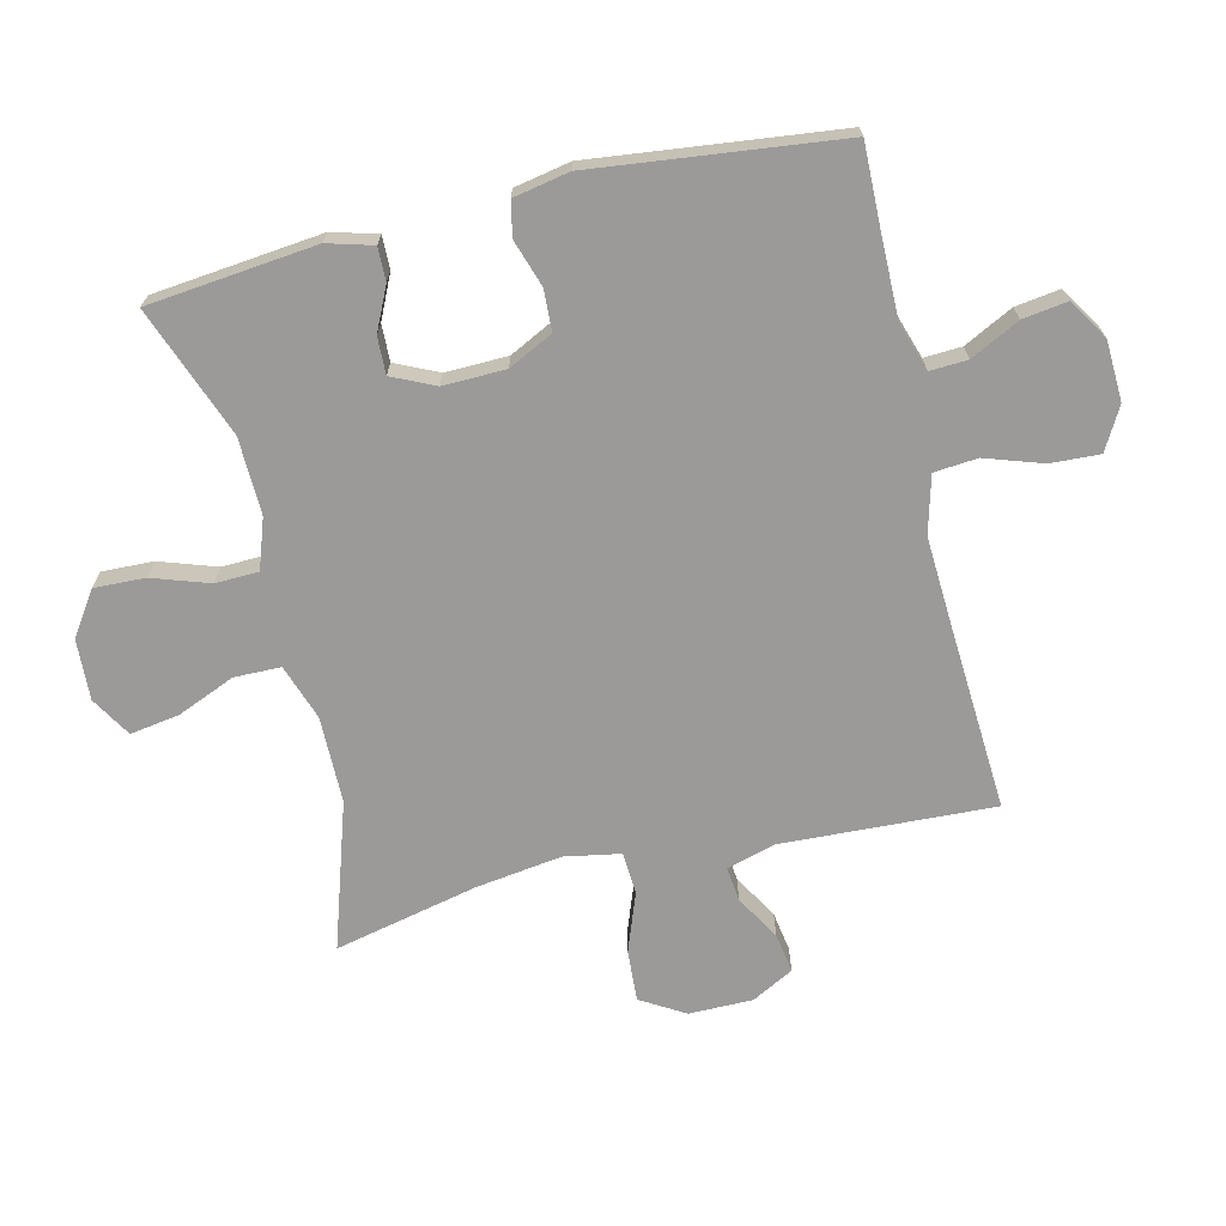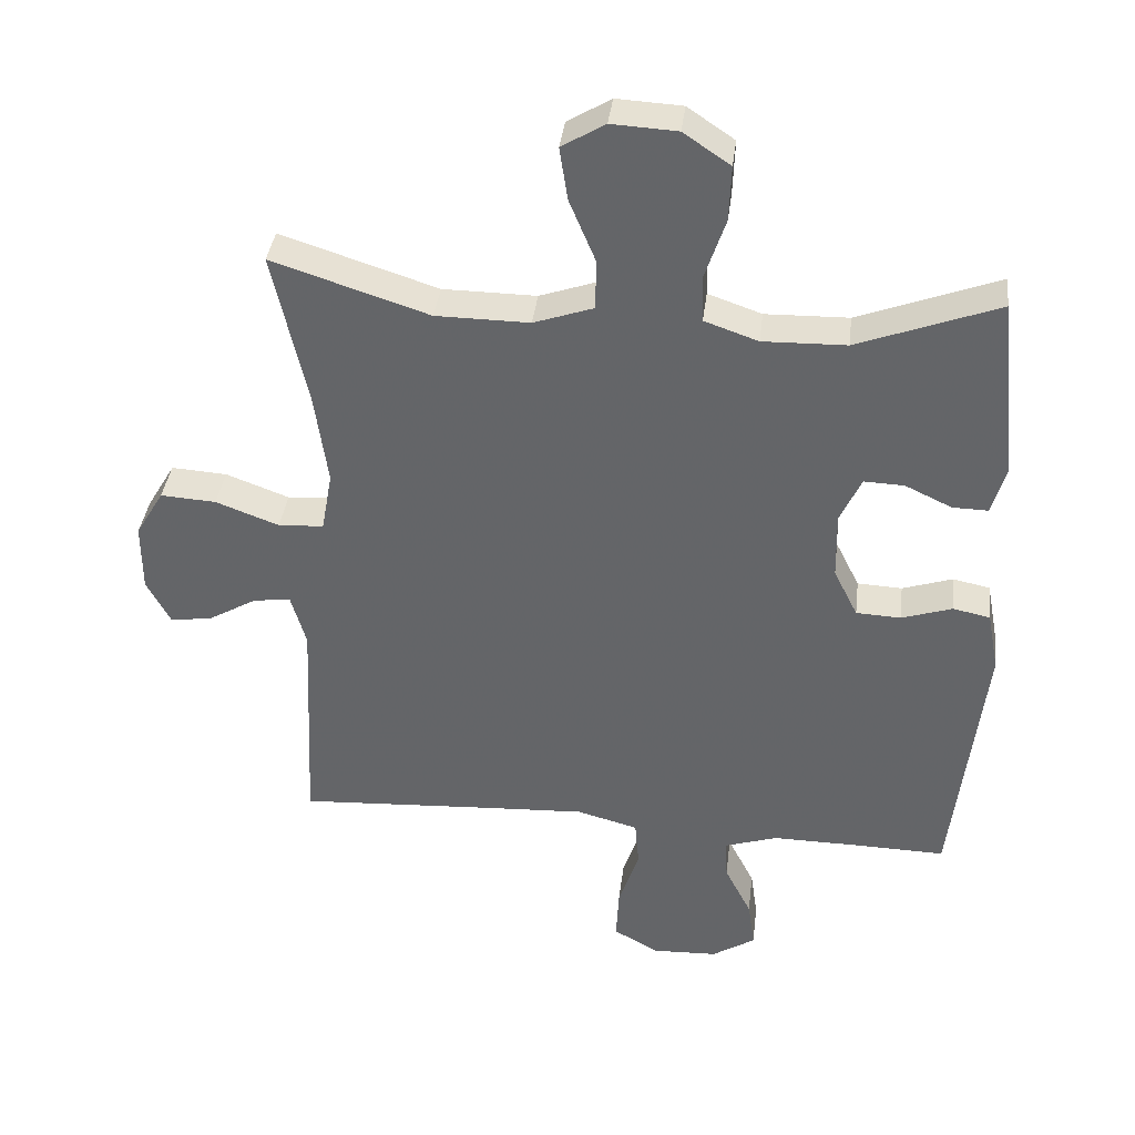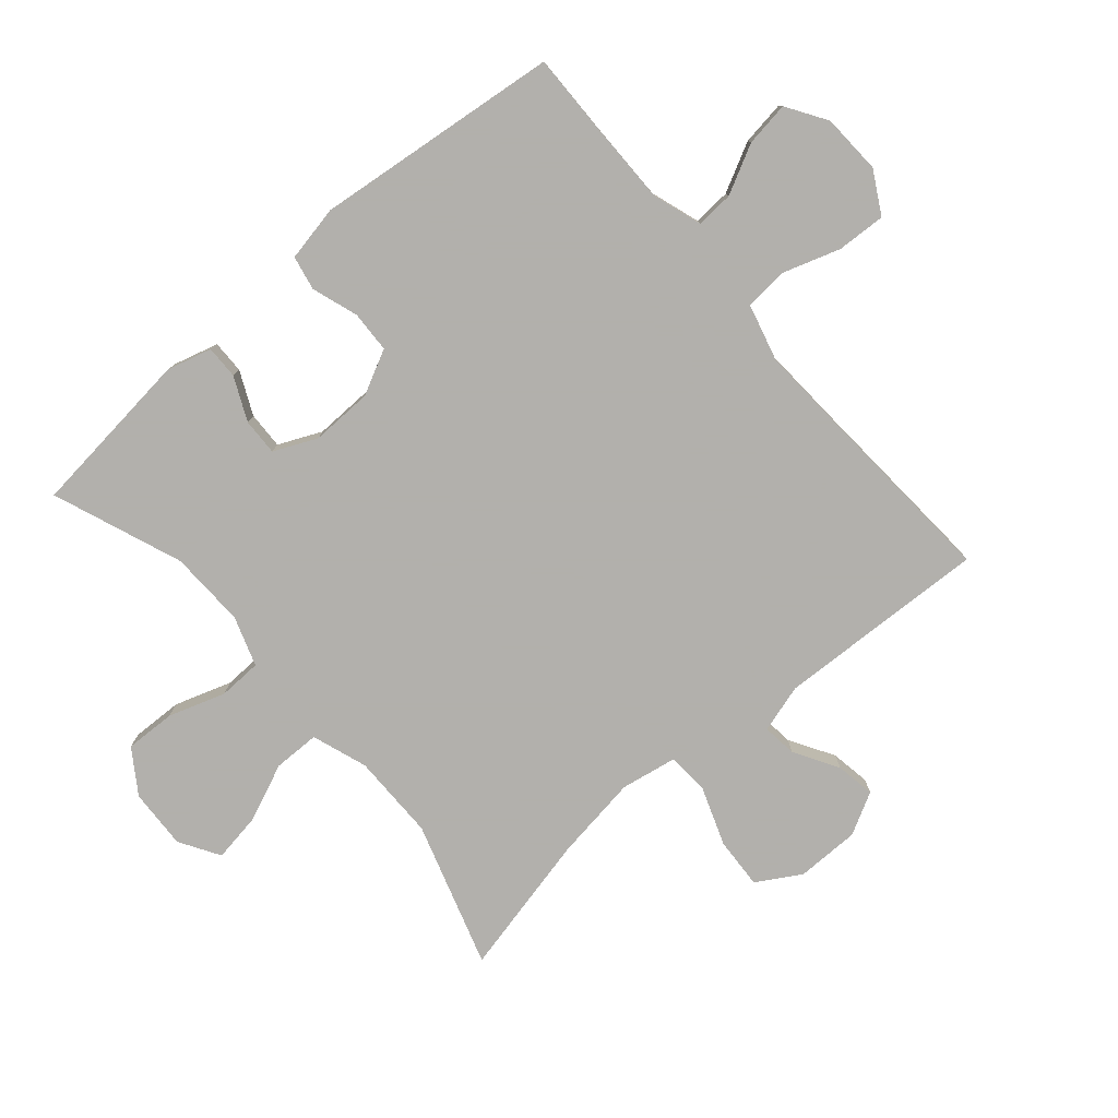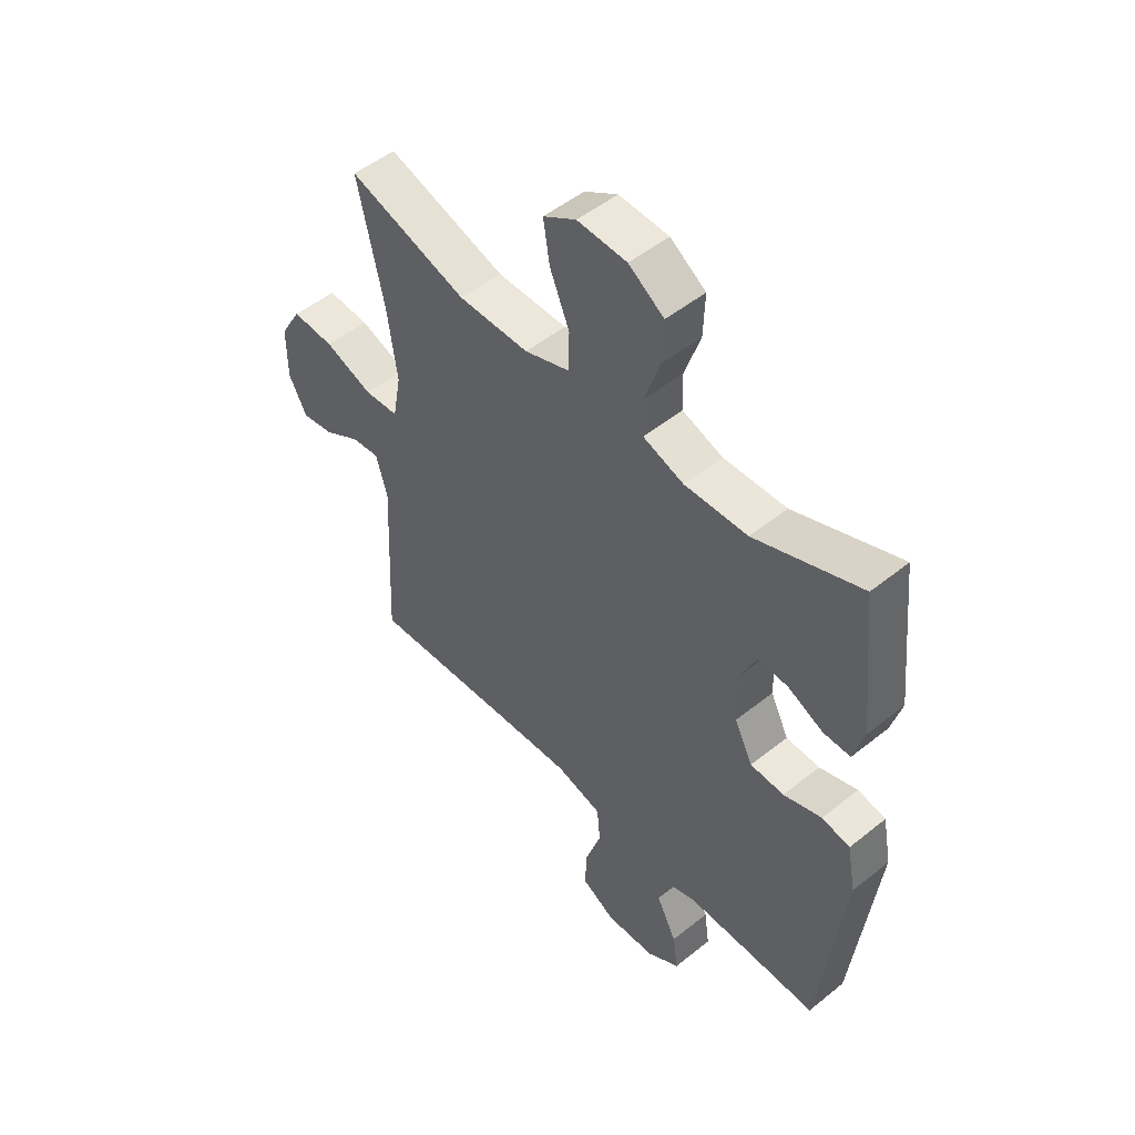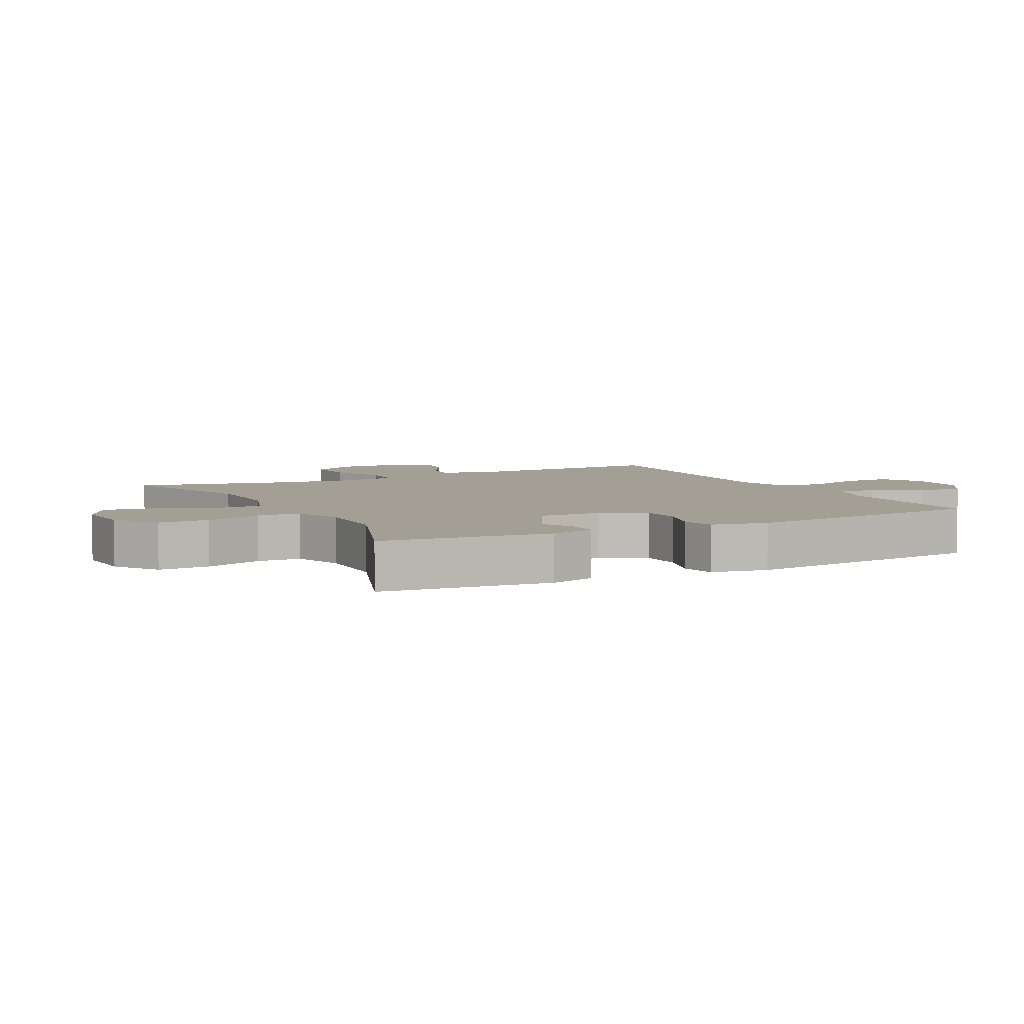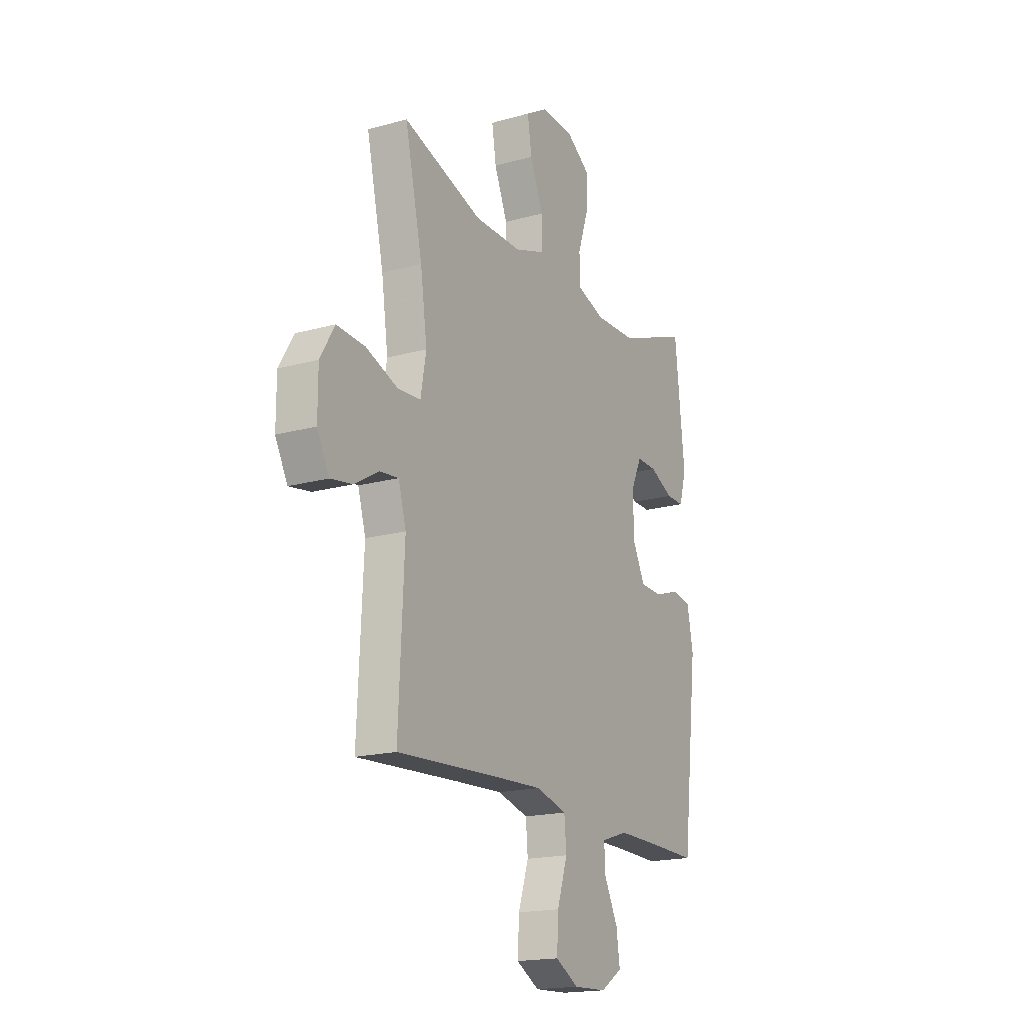
<metadata>
{"format":"obj","ext":"obj","renderer":"f3d","projection":"perspective","resolution":1024,"background":"white","views":[{"elev":-69.5,"azim":103.4,"up":"+Y"},{"elev":37.7,"azim":6.9,"up":"+Z"},{"elev":-78.6,"azim":130.9,"up":"+Y"},{"elev":50.4,"azim":48.6,"up":"+Z"},{"elev":5.6,"azim":62.6,"up":"+Y"},{"elev":-18.2,"azim":-61.6,"up":"+Z"}]}
</metadata>
<code>
v 0.5 0.07 -0.5
v 0.366 0.07 -0.497
v 0.242 0.07 -0.496
v 0.165 0.07 -0.521
v 0.168 0.07 -0.58
v 0.207 0.07 -0.657
v 0.217 0.07 -0.727
v 0.154 0.07 -0.767
v 0.059 0.07 -0.771
v -0.007 0.07 -0.734
v -0.003 0.07 -0.657
v 0.027 0.07 -0.567
v 0.021 0.07 -0.499
v -0.068 0.07 -0.475
v -0.202 0.07 -0.482
v -0.5 0.07 -0.5
v -0.484 0.07 -0.167
v -0.506 0.07 -0.091
v -0.56 0.07 -0.097
v -0.63 0.07 -0.138
v -0.692 0.07 -0.148
v -0.727 0.07 -0.082
v -0.727 0.07 0.018
v -0.686 0.07 0.087
v -0.605 0.07 0.082
v -0.513 0.07 0.048
v -0.447 0.07 0.052
v -0.431 0.07 0.14
v -0.45 0.07 0.275
v -0.5 0.07 0.5
v -0.272 0.07 0.427
v -0.136 0.07 0.426
v -0.049 0.07 0.456
v -0.048 0.07 0.529
v -0.086 0.07 0.62
v -0.098 0.07 0.697
v -0.035 0.07 0.735
v 0.06 0.07 0.73
v 0.128 0.07 0.684
v 0.125 0.07 0.604
v 0.095 0.07 0.515
v 0.097 0.07 0.447
v 0.175 0.07 0.42
v 0.296 0.07 0.423
v 0.5 0.07 0.5
v 0.528 0.07 0.236
v 0.508 0.07 0.165
v 0.456 0.07 0.166
v 0.388 0.07 0.198
v 0.33 0.07 0.2
v 0.299 0.07 0.133
v 0.301 0.07 0.035
v 0.336 0.07 -0.035
v 0.401 0.07 -0.038
v 0.474 0.07 -0.014
v 0.528 0.07 -0.025
v 0.545 0.07 -0.113
v 0.5 0 -0.5
v 0.366 0 -0.497
v 0.242 0 -0.496
v 0.165 0 -0.521
v 0.168 0 -0.58
v 0.207 0 -0.657
v 0.217 0 -0.727
v 0.154 0 -0.767
v 0.059 0 -0.771
v -0.007 0 -0.734
v -0.003 0 -0.657
v 0.027 0 -0.567
v 0.021 0 -0.499
v -0.068 0 -0.475
v -0.202 0 -0.482
v -0.5 0 -0.5
v -0.484 0 -0.167
v -0.506 0 -0.091
v -0.56 0 -0.097
v -0.63 0 -0.138
v -0.692 0 -0.148
v -0.727 0 -0.082
v -0.727 0 0.018
v -0.686 0 0.087
v -0.605 0 0.082
v -0.513 0 0.048
v -0.447 0 0.052
v -0.431 0 0.14
v -0.45 0 0.275
v -0.5 0 0.5
v -0.272 0 0.427
v -0.136 0 0.426
v -0.049 0 0.456
v -0.048 0 0.529
v -0.086 0 0.62
v -0.098 0 0.697
v -0.035 0 0.735
v 0.06 0 0.73
v 0.128 0 0.684
v 0.125 0 0.604
v 0.095 0 0.515
v 0.097 0 0.447
v 0.175 0 0.42
v 0.296 0 0.423
v 0.5 0 0.5
v 0.528 0 0.236
v 0.508 0 0.165
v 0.456 0 0.166
v 0.388 0 0.198
v 0.33 0 0.2
v 0.299 0 0.133
v 0.301 0 0.035
v 0.336 0 -0.035
v 0.401 0 -0.038
v 0.474 0 -0.014
v 0.528 0 -0.025
v 0.545 0 -0.113
f 54 55 56 57
f 53 54 57 1
f 52 53 1 2
f 46 47 48 49
f 44 45 46 49
f 43 44 49 50
f 42 43 50 51
f 38 39 40 41
f 38 41 42
f 37 38 42
f 34 35 36 37
f 33 34 37 42
f 32 33 42 51
f 29 30 31
f 28 29 31 32
f 27 28 32 51
f 23 24 25 26
f 23 26 27
f 19 20 21 22
f 18 19 22 23
f 15 16 17
f 14 15 17 18
f 13 14 18
f 9 10 11 12
f 9 12 13
f 8 9 13
f 5 6 7 8
f 4 5 8 13
f 3 4 13 18
f 52 2 3 18
f 27 51 52
f 18 23 27 52
f 114 113 112 111
f 58 114 111 110
f 59 58 110 109
f 106 105 104 103
f 106 103 102 101
f 107 106 101 100
f 108 107 100 99
f 98 97 96 95
f 99 98 95
f 99 95 94
f 94 93 92 91
f 99 94 91 90
f 108 99 90 89
f 88 87 86
f 89 88 86 85
f 108 89 85 84
f 83 82 81 80
f 84 83 80
f 79 78 77 76
f 80 79 76 75
f 74 73 72
f 75 74 72 71
f 75 71 70
f 69 68 67 66
f 70 69 66
f 70 66 65
f 65 64 63 62
f 70 65 62 61
f 75 70 61 60
f 75 60 59 109
f 109 108 84
f 109 84 80 75
f 1 58 59 2
f 2 59 60 3
f 3 60 61 4
f 4 61 62 5
f 5 62 63 6
f 6 63 64 7
f 7 64 65 8
f 8 65 66 9
f 9 66 67 10
f 10 67 68 11
f 11 68 69 12
f 12 69 70 13
f 13 70 71 14
f 14 71 72 15
f 15 72 73 16
f 16 73 74 17
f 17 74 75 18
f 18 75 76 19
f 19 76 77 20
f 20 77 78 21
f 21 78 79 22
f 22 79 80 23
f 23 80 81 24
f 24 81 82 25
f 25 82 83 26
f 26 83 84 27
f 27 84 85 28
f 28 85 86 29
f 29 86 87 30
f 30 87 88 31
f 31 88 89 32
f 32 89 90 33
f 33 90 91 34
f 34 91 92 35
f 35 92 93 36
f 36 93 94 37
f 37 94 95 38
f 38 95 96 39
f 39 96 97 40
f 40 97 98 41
f 41 98 99 42
f 42 99 100 43
f 43 100 101 44
f 44 101 102 45
f 45 102 103 46
f 46 103 104 47
f 47 104 105 48
f 48 105 106 49
f 49 106 107 50
f 50 107 108 51
f 51 108 109 52
f 52 109 110 53
f 53 110 111 54
f 54 111 112 55
f 55 112 113 56
f 56 113 114 57
f 57 114 58 1

</code>
